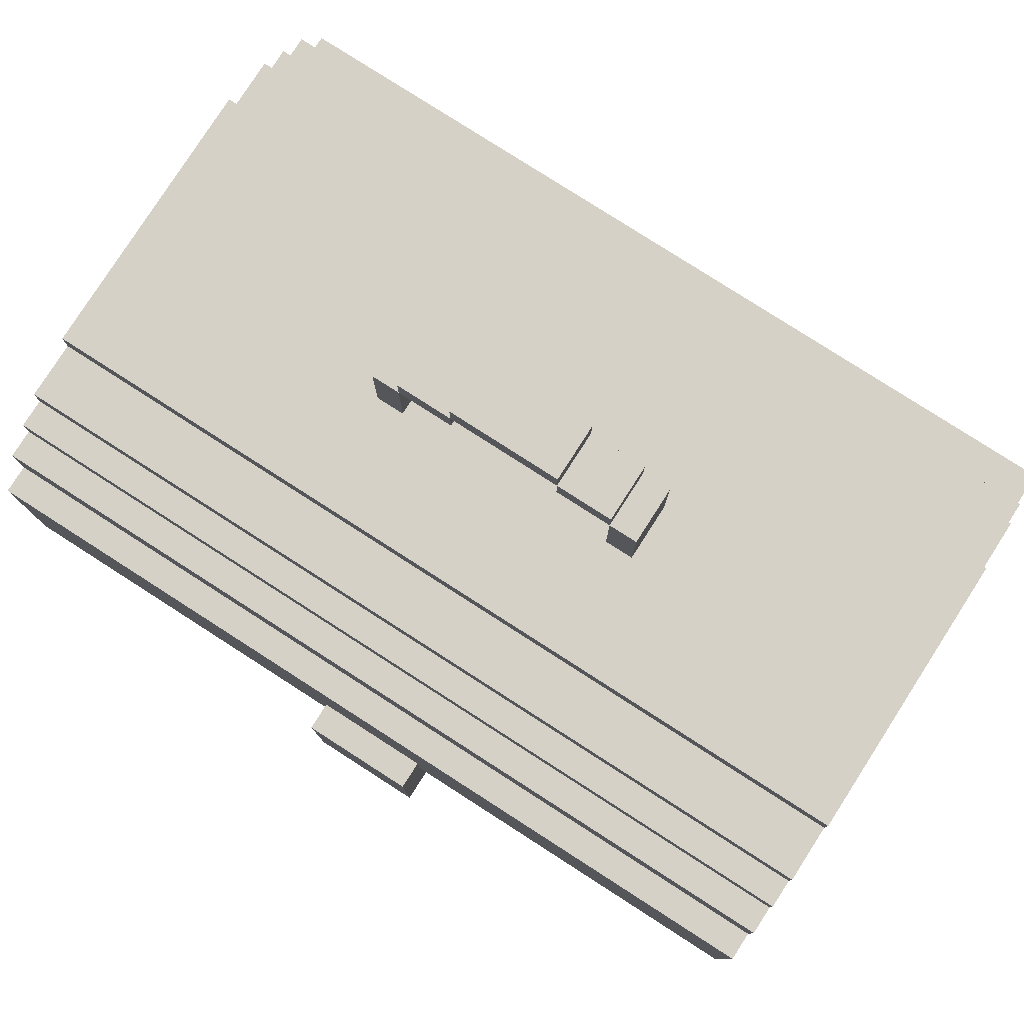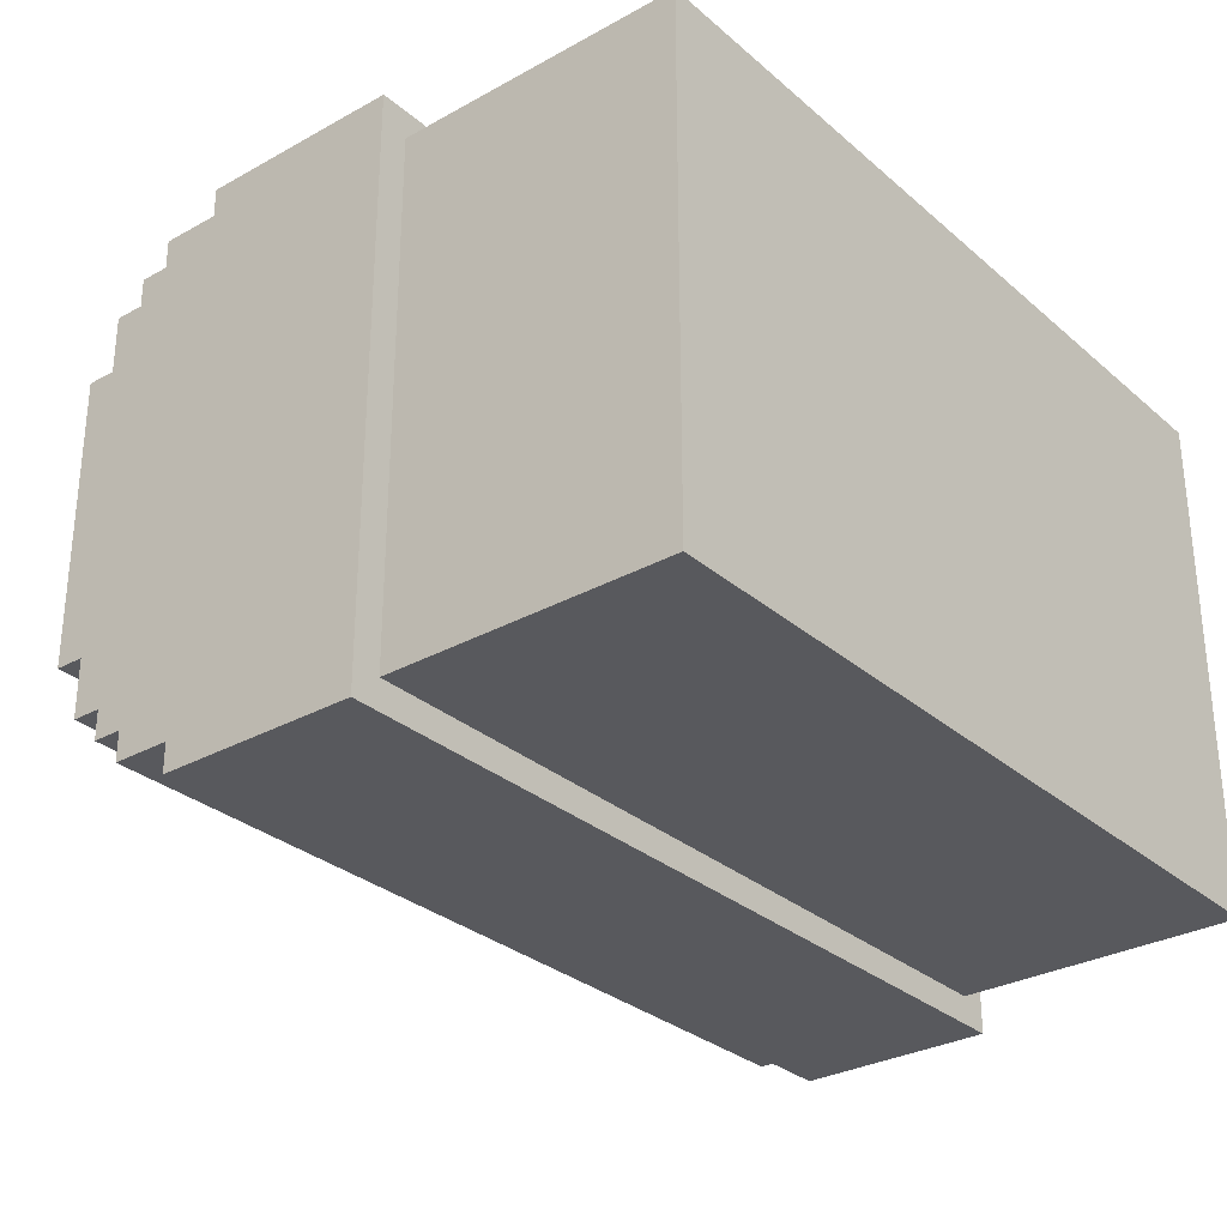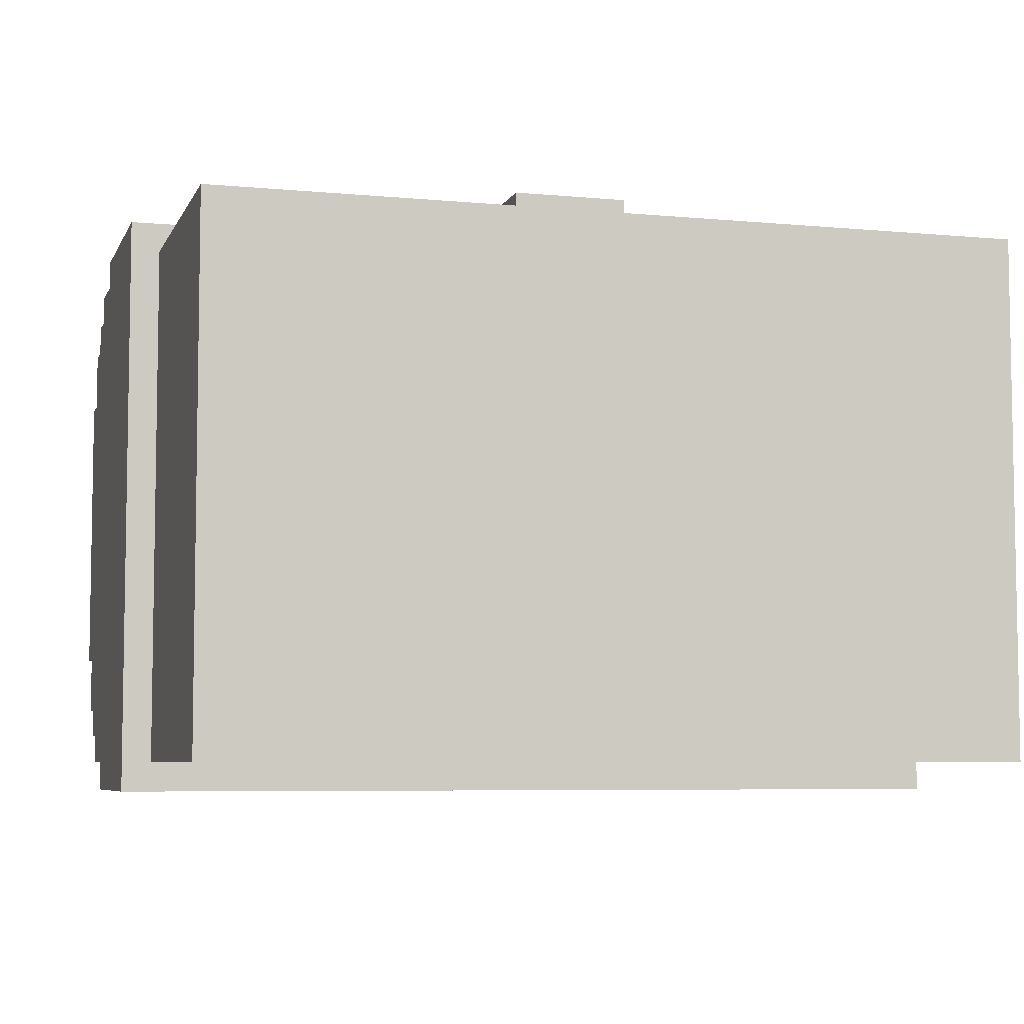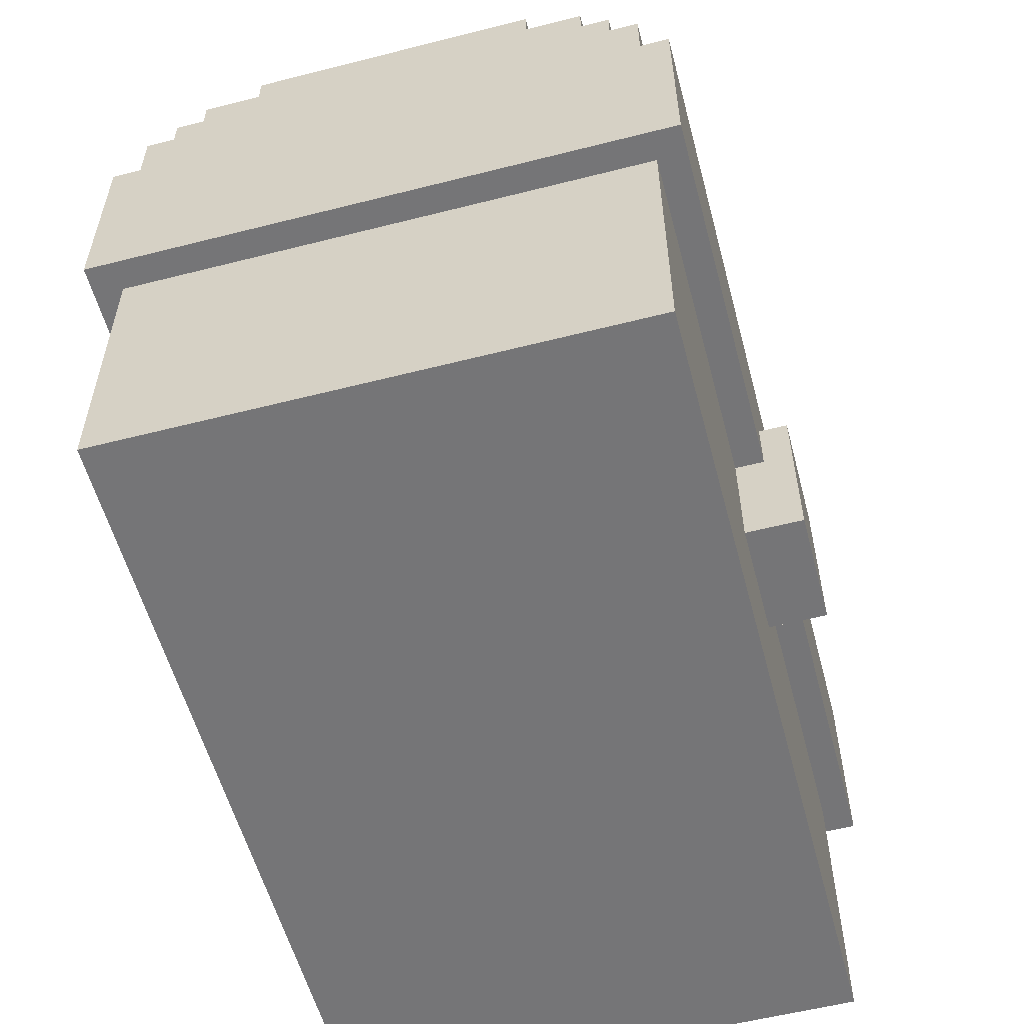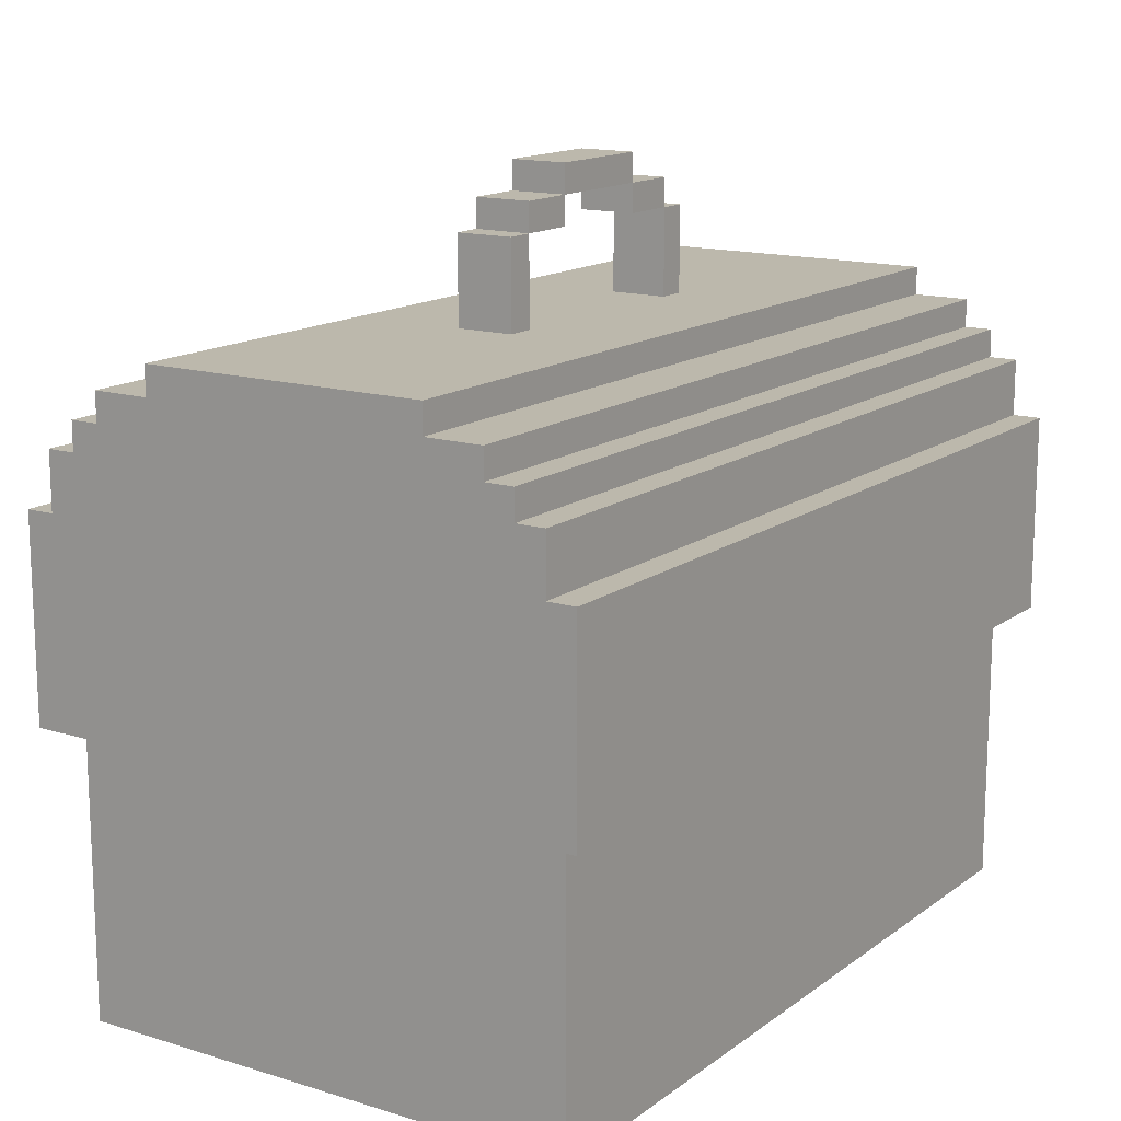
<metadata>
{"format":"obj","ext":"obj","renderer":"f3d","projection":"perspective","resolution":1024,"background":"white","views":[{"elev":79.4,"azim":32.7,"up":"+Y"},{"elev":-30.1,"azim":-51.0,"up":"+Z"},{"elev":-6.2,"azim":-16.0,"up":"+Z"},{"elev":-56.6,"azim":-75.1,"up":"+Y"},{"elev":14.6,"azim":123.6,"up":"+Y"}]}
</metadata>
<code>
o
v -1.5 1 1
v -1.5 1 -1
v -1.5 1.7 1
v -1.5 1.7 0.9
v -1.5 1.7 -0.9
v -1.5 1.7 -1
v -1.5 1.9 0.9
v -1.5 1.9 0.8
v -1.5 1.9 -0.8
v -1.5 1.9 -0.9
v -1.5 2 0.8
v -1.5 2 0.7
v -1.5 2 -0.7
v -1.5 2 -0.8
v -1.5 2.1 0.7
v -1.5 2.1 0.5
v -1.5 2.1 -0.5
v -1.5 2.1 -0.7
v -1.5 2.2 0.5
v -1.5 2.2 -0.5
v -1.4 0 0.9
v -1.4 0 -0.9
v -1.4 1 0.9
v -1.4 1 -0.9
v -0.5 2.2 0.1
v -0.5 2.2 -0.1
v -0.5 2.5 0.1
v -0.5 2.5 -0.1
v -0.4 2.5 0.1
v -0.4 2.5 -0.1
v -0.4 2.6 0.1
v -0.4 2.6 -0.1
v -0.2 0.6 1.1
v -0.2 0.6 0.9
v -0.2 1 1
v -0.2 1 0.9
v -0.2 1.2 1.1
v -0.2 1.2 1
v -0.2 2.6 0.1
v -0.2 2.6 -0.1
v -0.2 2.7 0.1
v -0.2 2.7 -0.1
v 0.2 2.5 0.1
v 0.2 2.5 -0.1
v 0.2 2.6 0.1
v 0.2 2.6 -0.1
v 0.4 2.2 0.1
v 0.4 2.2 -0.1
v 0.4 2.5 0.1
v 0.4 2.5 -0.1
v -0.4 2.2 0.1
v -0.4 2.2 -0.1
v -0.4 2.5 0.1
v -0.4 2.5 -0.1
v -0.2 2.5 0.1
v -0.2 2.5 -0.1
v -0.2 2.6 0.1
v -0.2 2.6 -0.1
v 0.2 0.6 1.1
v 0.2 0.6 0.9
v 0.2 1 1
v 0.2 1 0.9
v 0.2 1.2 1.1
v 0.2 1.2 1
v 0.2 2.6 0.1
v 0.2 2.6 -0.1
v 0.2 2.7 0.1
v 0.2 2.7 -0.1
v 0.4 2.5 0.1
v 0.4 2.5 -0.1
v 0.4 2.6 0.1
v 0.4 2.6 -0.1
v 0.5 2.2 0.1
v 0.5 2.2 -0.1
v 0.5 2.5 0.1
v 0.5 2.5 -0.1
v 1.4 0 0.9
v 1.4 0 -0.9
v 1.4 1 0.9
v 1.4 1 -0.9
v 1.5 1 1
v 1.5 1 -1
v 1.5 1.7 1
v 1.5 1.7 0.9
v 1.5 1.7 -0.9
v 1.5 1.7 -1
v 1.5 1.9 0.9
v 1.5 1.9 0.8
v 1.5 1.9 -0.8
v 1.5 1.9 -0.9
v 1.5 2 0.8
v 1.5 2 0.7
v 1.5 2 -0.7
v 1.5 2 -0.8
v 1.5 2.1 0.7
v 1.5 2.1 0.5
v 1.5 2.1 -0.5
v 1.5 2.1 -0.7
v 1.5 2.2 0.5
v 1.5 2.2 -0.5
v -0.2 0.6 1.1
v -0.2 1.2 1.1
v 0.2 0.6 1.1
v 0.2 1.2 1.1
v -1.5 1 1
v -1.5 1.7 1
v -0.2 1 1
v -0.2 1.2 1
v 0.2 1 1
v 0.2 1.2 1
v 1.5 1 1
v 1.5 1.7 1
v -1.5 1.7 0.9
v -1.5 1.9 0.9
v -1.4 0 0.9
v -1.4 1 0.9
v -1.3 0.1 0.9
v -1.3 0.3 0.9
v -1.2 0.3 0.9
v -1.2 0.4 0.9
v -1.1 0.1 0.9
v -1.1 0.2 0.9
v -1.1 0.4 0.9
v -1.1 0.5 0.9
v -1 0.2 0.9
v -1 0.3 0.9
v -1 0.5 0.9
v -1 0.8 0.9
v -0.9 0.3 0.9
v -0.9 0.4 0.9
v -0.9 0.6 0.9
v -0.9 0.7 0.9
v -0.9 0.8 0.9
v -0.9 0.9 0.9
v -0.8 0.5 0.9
v -0.8 0.6 0.9
v -0.8 0.7 0.9
v -0.8 0.8 0.9
v -0.7 0.5 0.9
v -0.7 0.6 0.9
v -0.7 0.8 0.9
v -0.7 0.9 0.9
v -0.6 0.4 0.9
v -0.6 0.5 0.9
v -0.6 0.6 0.9
v -0.6 0.7 0.9
v -0.5 0.5 0.9
v -0.5 0.7 0.9
v -0.2 0.6 0.9
v -0.2 1 0.9
v 0.2 0.6 0.9
v 0.2 1 0.9
v 0.3 0.5 0.9
v 0.3 0.6 0.9
v 0.5 0.4 0.9
v 0.5 0.5 0.9
v 0.5 0.6 0.9
v 0.5 0.7 0.9
v 0.6 0.6 0.9
v 0.6 0.7 0.9
v 0.7 0.3 0.9
v 0.7 0.4 0.9
v 0.8 0.2 0.9
v 0.8 0.3 0.9
v 0.8 0.4 0.9
v 1 0.1 0.9
v 1 0.2 0.9
v 1 0.3 0.9
v 1 0.4 0.9
v 1.1 0.5 0.9
v 1.1 0.6 0.9
v 1.1 0.7 0.9
v 1.2 0.1 0.9
v 1.2 0.5 0.9
v 1.2 0.6 0.9
v 1.2 0.7 0.9
v 1.4 0 0.9
v 1.4 1 0.9
v 1.5 1.7 0.9
v 1.5 1.9 0.9
v -1.5 1.9 0.8
v -1.5 2 0.8
v 1.5 1.9 0.8
v 1.5 2 0.8
v -1.5 2 0.7
v -1.5 2.1 0.7
v 1.5 2 0.7
v 1.5 2.1 0.7
v -1.5 2.1 0.5
v -1.5 2.2 0.5
v 1.5 2.1 0.5
v 1.5 2.2 0.5
v -0.5 2.2 0.1
v -0.5 2.5 0.1
v -0.4 2.2 0.1
v -0.4 2.5 0.1
v -0.4 2.6 0.1
v -0.2 2.5 0.1
v -0.2 2.6 0.1
v -0.2 2.7 0.1
v 0.2 2.5 0.1
v 0.2 2.6 0.1
v 0.2 2.7 0.1
v 0.4 2.2 0.1
v 0.4 2.5 0.1
v 0.4 2.6 0.1
v 0.5 2.2 0.1
v 0.5 2.5 0.1
v -0.5 2.2 -0.1
v -0.5 2.5 -0.1
v -0.4 2.2 -0.1
v -0.4 2.5 -0.1
v -0.4 2.6 -0.1
v -0.2 2.5 -0.1
v -0.2 2.6 -0.1
v -0.2 2.7 -0.1
v 0.2 2.5 -0.1
v 0.2 2.6 -0.1
v 0.2 2.7 -0.1
v 0.4 2.2 -0.1
v 0.4 2.5 -0.1
v 0.4 2.6 -0.1
v 0.5 2.2 -0.1
v 0.5 2.5 -0.1
v -1.5 2.1 -0.5
v -1.5 2.2 -0.5
v 1.5 2.1 -0.5
v 1.5 2.2 -0.5
v -1.5 2 -0.7
v -1.5 2.1 -0.7
v 1.5 2 -0.7
v 1.5 2.1 -0.7
v -1.5 1.9 -0.8
v -1.5 2 -0.8
v 1.5 1.9 -0.8
v 1.5 2 -0.8
v -1.5 1.7 -0.9
v -1.5 1.9 -0.9
v -1.4 0 -0.9
v -1.4 1 -0.9
v 1.4 0 -0.9
v 1.4 1 -0.9
v 1.5 1.7 -0.9
v 1.5 1.9 -0.9
v -1.5 1 -1
v -1.5 1.7 -1
v 1.5 1 -1
v 1.5 1.7 -1
v -1.4 0 0.9
v 1.4 0 0.9
v -1.4 0 -0.9
v 1.4 0 -0.9
v -0.2 0.6 1.1
v 0.2 0.6 1.1
v -0.2 0.6 0.9
v 0.2 0.6 0.9
v -1.5 1 1
v -0.2 1 1
v 0.2 1 1
v 1.5 1 1
v -1.4 1 0.9
v -0.2 1 0.9
v 0.2 1 0.9
v 1.4 1 0.9
v -1.4 1 -0.9
v 1.4 1 -0.9
v -1.5 1 -1
v 1.5 1 -1
v -0.4 2.5 0.1
v -0.2 2.5 0.1
v 0.2 2.5 0.1
v 0.4 2.5 0.1
v -0.4 2.5 -0.1
v -0.2 2.5 -0.1
v 0.2 2.5 -0.1
v 0.4 2.5 -0.1
v -0.2 2.6 0.1
v 0.2 2.6 0.1
v -0.2 2.6 -0.1
v 0.2 2.6 -0.1
v -0.2 1.2 1.1
v 0.2 1.2 1.1
v -0.2 1.2 1
v 0.2 1.2 1
v -1.5 1.7 1
v 1.5 1.7 1
v -1.5 1.7 0.9
v 1.5 1.7 0.9
v -1.5 1.7 -0.9
v 1.5 1.7 -0.9
v -1.5 1.7 -1
v 1.5 1.7 -1
v -1.5 1.9 0.9
v 1.5 1.9 0.9
v -1.5 1.9 0.8
v 1.5 1.9 0.8
v -1.5 1.9 -0.8
v 1.5 1.9 -0.8
v -1.5 1.9 -0.9
v 1.5 1.9 -0.9
v -1.5 2 0.8
v 1.5 2 0.8
v -1.5 2 0.7
v 1.5 2 0.7
v -1.5 2 -0.7
v 1.5 2 -0.7
v -1.5 2 -0.8
v 1.5 2 -0.8
v -1.5 2.1 0.7
v 1.5 2.1 0.7
v -1.5 2.1 0.5
v 1.5 2.1 0.5
v -1.5 2.1 -0.5
v 1.5 2.1 -0.5
v -1.5 2.1 -0.7
v 1.5 2.1 -0.7
v -1.5 2.2 0.5
v 1.5 2.2 0.5
v -0.5 2.2 0.1
v -0.4 2.2 0.1
v 0.4 2.2 0.1
v 0.5 2.2 0.1
v -0.5 2.2 -0.1
v -0.4 2.2 -0.1
v 0.4 2.2 -0.1
v 0.5 2.2 -0.1
v -1.5 2.2 -0.5
v 1.5 2.2 -0.5
v -0.5 2.5 0.1
v -0.4 2.5 0.1
v 0.4 2.5 0.1
v 0.5 2.5 0.1
v -0.5 2.5 -0.1
v -0.4 2.5 -0.1
v 0.4 2.5 -0.1
v 0.5 2.5 -0.1
v -0.4 2.6 0.1
v -0.2 2.6 0.1
v 0.2 2.6 0.1
v 0.4 2.6 0.1
v -0.4 2.6 -0.1
v -0.2 2.6 -0.1
v 0.2 2.6 -0.1
v 0.4 2.6 -0.1
v -0.2 2.7 0.1
v 0.2 2.7 0.1
v -0.2 2.7 -0.1
v 0.2 2.7 -0.1
f 3 2 1
f 4 2 3
f 5 2 4
f 6 2 5
f 7 5 4
f 8 5 7
f 9 5 8
f 10 5 9
f 11 9 8
f 12 9 11
f 13 9 12
f 14 9 13
f 15 13 12
f 16 13 15
f 17 13 16
f 18 13 17
f 19 17 16
f 20 17 19
f 23 22 21
f 24 22 23
f 27 26 25
f 28 26 27
f 31 30 29
f 32 30 31
f 35 34 33
f 36 34 35
f 37 35 33
f 38 35 37
f 41 40 39
f 42 40 41
f 45 44 43
f 46 44 45
f 49 48 47
f 50 48 49
f 51 52 53
f 53 52 54
f 55 56 57
f 57 56 58
f 59 60 61
f 61 60 62
f 59 61 63
f 63 61 64
f 65 66 67
f 67 66 68
f 69 70 71
f 71 70 72
f 73 74 75
f 75 74 76
f 77 78 79
f 79 78 80
f 81 82 83
f 83 82 84
f 84 82 85
f 85 82 86
f 84 85 87
f 87 85 88
f 88 85 89
f 89 85 90
f 88 89 91
f 91 89 92
f 92 89 93
f 93 89 94
f 92 93 95
f 95 93 96
f 96 93 97
f 97 93 98
f 96 97 99
f 99 97 100
f 103 102 101
f 104 102 103
f 107 106 105
f 108 106 107
f 110 106 108
f 111 110 109
f 112 106 110
f 112 110 111
f 117 116 115
f 118 116 117
f 119 118 117
f 119 116 118
f 120 116 119
f 121 117 115
f 121 119 117
f 121 120 119
f 122 120 121
f 123 116 120
f 123 120 122
f 124 116 123
f 125 122 121
f 125 123 122
f 125 124 123
f 126 124 125
f 127 116 124
f 127 124 126
f 128 116 127
f 129 126 125
f 129 127 126
f 129 128 127
f 130 128 129
f 131 128 130
f 132 128 131
f 133 116 128
f 133 128 132
f 134 116 133
f 135 131 130
f 136 132 131
f 136 131 135
f 137 133 132
f 137 132 136
f 137 134 133
f 138 134 137
f 139 135 130
f 139 136 135
f 139 138 137
f 139 137 136
f 140 138 139
f 141 134 138
f 141 138 140
f 142 116 134
f 142 134 141
f 143 140 139
f 143 130 129
f 143 139 130
f 144 140 143
f 145 142 141
f 145 140 144
f 145 141 140
f 146 142 145
f 147 144 143
f 147 145 144
f 147 146 145
f 148 142 146
f 148 146 147
f 149 148 147
f 150 116 142
f 150 148 149
f 150 142 148
f 151 149 147
f 153 147 143
f 153 152 151
f 153 151 147
f 154 152 153
f 155 143 129
f 155 153 143
f 156 154 153
f 156 153 155
f 157 152 154
f 157 154 156
f 158 152 157
f 159 156 155
f 159 157 156
f 159 158 157
f 160 152 158
f 160 158 159
f 161 129 125
f 161 155 129
f 162 159 155
f 162 155 161
f 163 125 121
f 163 161 125
f 164 162 161
f 164 161 163
f 165 159 162
f 165 162 164
f 166 121 115
f 166 163 121
f 167 164 163
f 167 163 166
f 168 165 164
f 168 164 167
f 169 159 165
f 169 165 168
f 170 168 167
f 170 159 169
f 170 169 168
f 170 167 166
f 171 160 159
f 171 159 170
f 172 152 160
f 172 160 171
f 173 170 166
f 173 166 115
f 174 171 170
f 174 170 173
f 175 172 171
f 175 171 174
f 176 152 172
f 176 172 175
f 177 175 174
f 177 174 173
f 177 176 175
f 177 173 115
f 178 152 176
f 178 176 177
f 179 114 113
f 180 114 179
f 183 182 181
f 184 182 183
f 187 186 185
f 188 186 187
f 191 190 189
f 192 190 191
f 195 194 193
f 196 194 195
f 198 197 196
f 199 197 198
f 202 200 199
f 203 200 202
f 205 202 201
f 206 202 205
f 207 205 204
f 208 205 207
f 209 210 211
f 211 210 212
f 212 213 214
f 214 213 215
f 215 216 218
f 218 216 219
f 217 218 221
f 221 218 222
f 220 221 223
f 223 221 224
f 225 226 227
f 227 226 228
f 229 230 231
f 231 230 232
f 233 234 235
f 235 234 236
f 239 240 241
f 241 240 242
f 237 238 243
f 243 238 244
f 245 246 247
f 247 246 248
f 251 250 249
f 252 250 251
f 255 254 253
f 256 254 255
f 261 258 257
f 262 258 261
f 263 260 259
f 264 260 263
f 265 261 257
f 266 260 264
f 267 265 257
f 267 266 265
f 268 260 266
f 268 266 267
f 273 270 269
f 274 270 273
f 275 272 271
f 276 272 275
f 279 278 277
f 280 278 279
f 281 282 283
f 283 282 284
f 285 286 287
f 287 286 288
f 289 290 291
f 291 290 292
f 293 294 295
f 295 294 296
f 297 298 299
f 299 298 300
f 301 302 303
f 303 302 304
f 305 306 307
f 307 306 308
f 309 310 311
f 311 310 312
f 313 314 315
f 315 314 316
f 317 318 319
f 319 318 320
f 320 318 321
f 321 318 322
f 317 319 323
f 320 321 324
f 324 321 325
f 322 318 326
f 324 325 327
f 325 326 327
f 317 323 327
f 323 324 327
f 326 318 328
f 327 326 328
f 329 330 333
f 333 330 334
f 331 332 335
f 335 332 336
f 337 338 341
f 341 338 342
f 339 340 343
f 343 340 344
f 345 346 347
f 347 346 348

</code>
